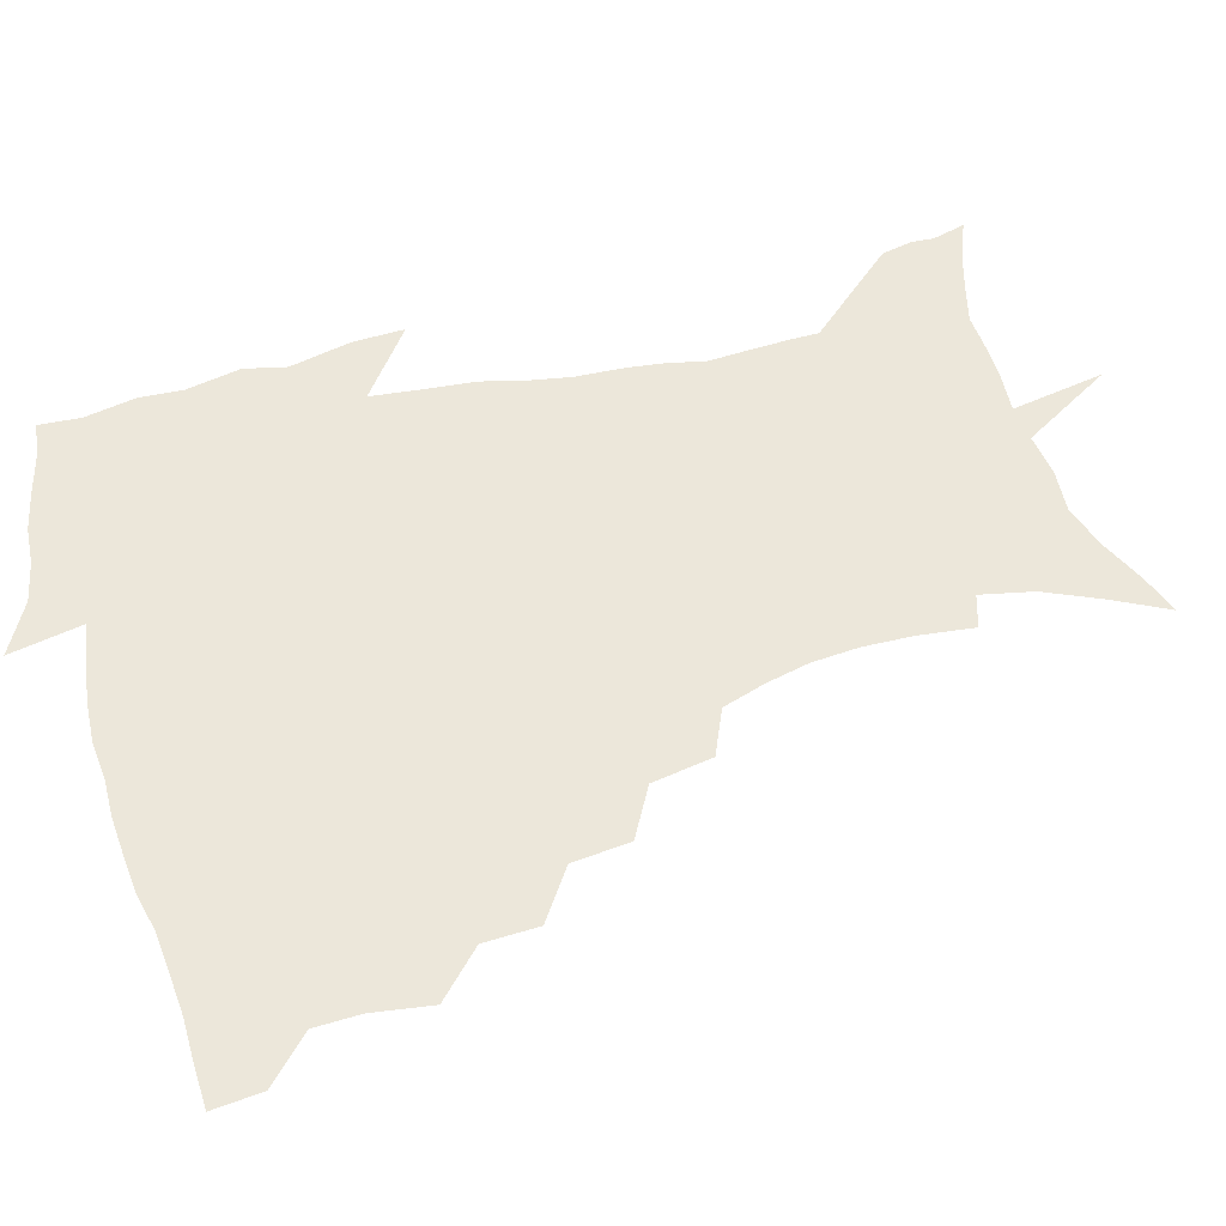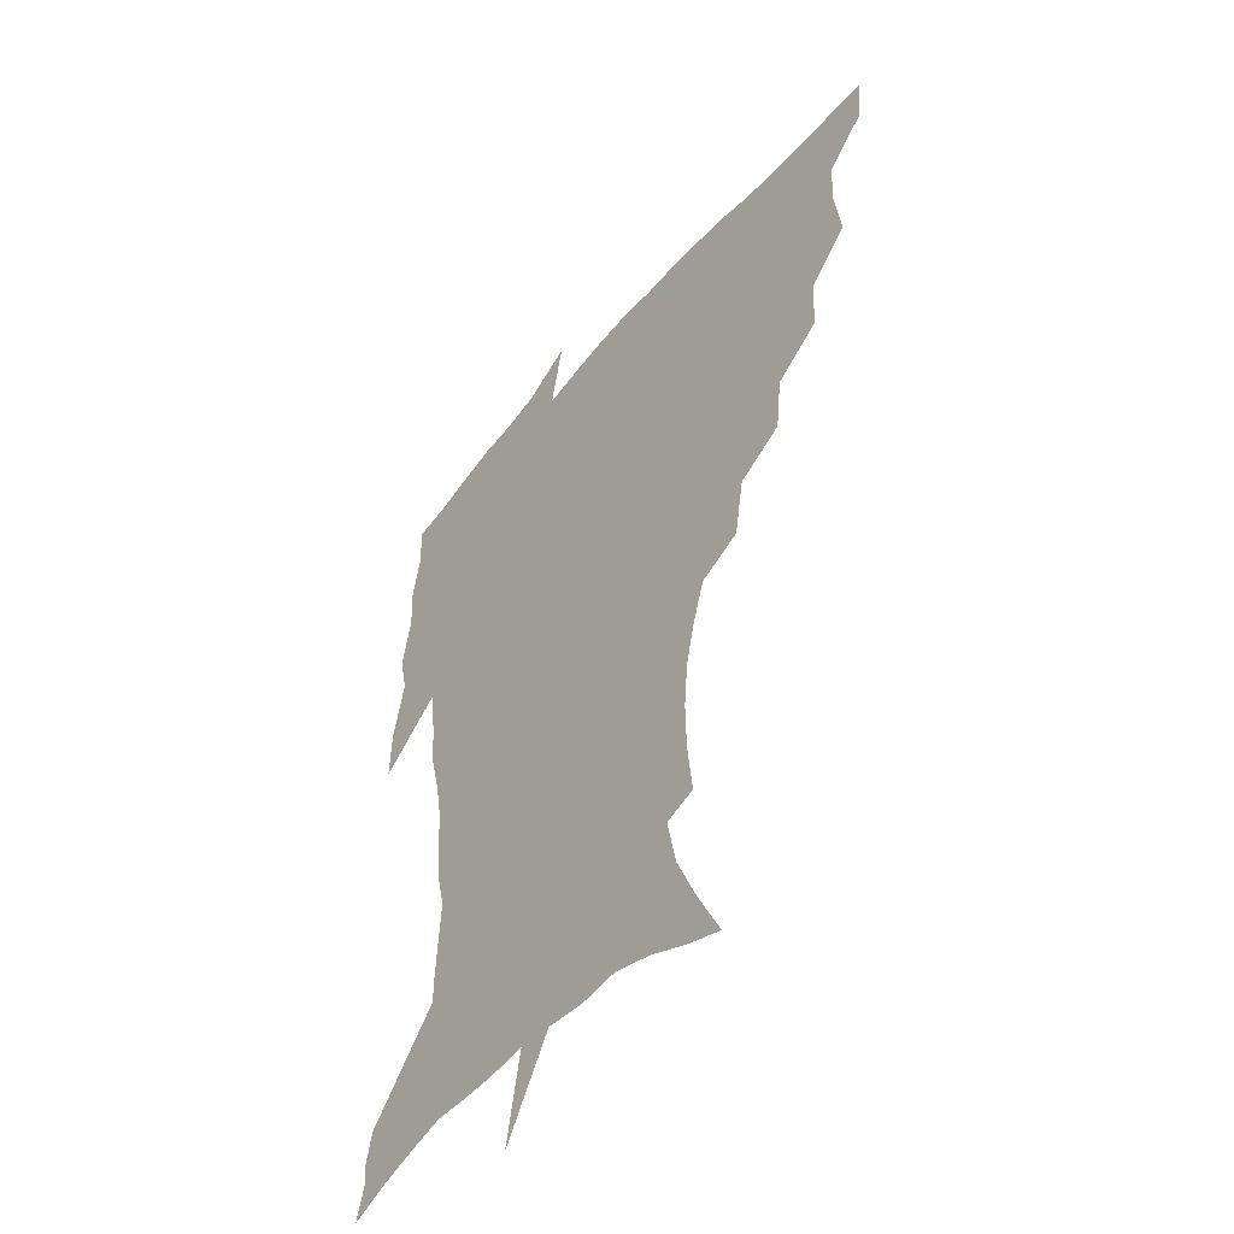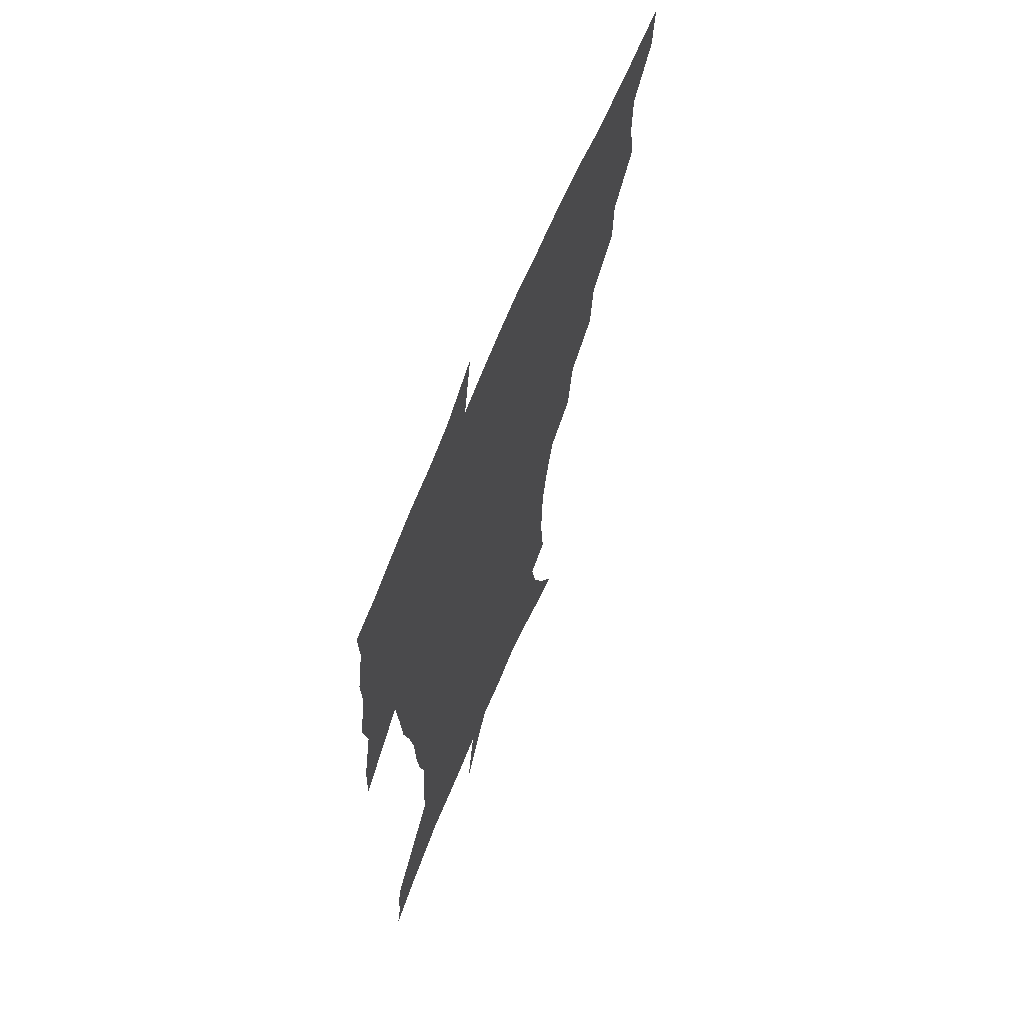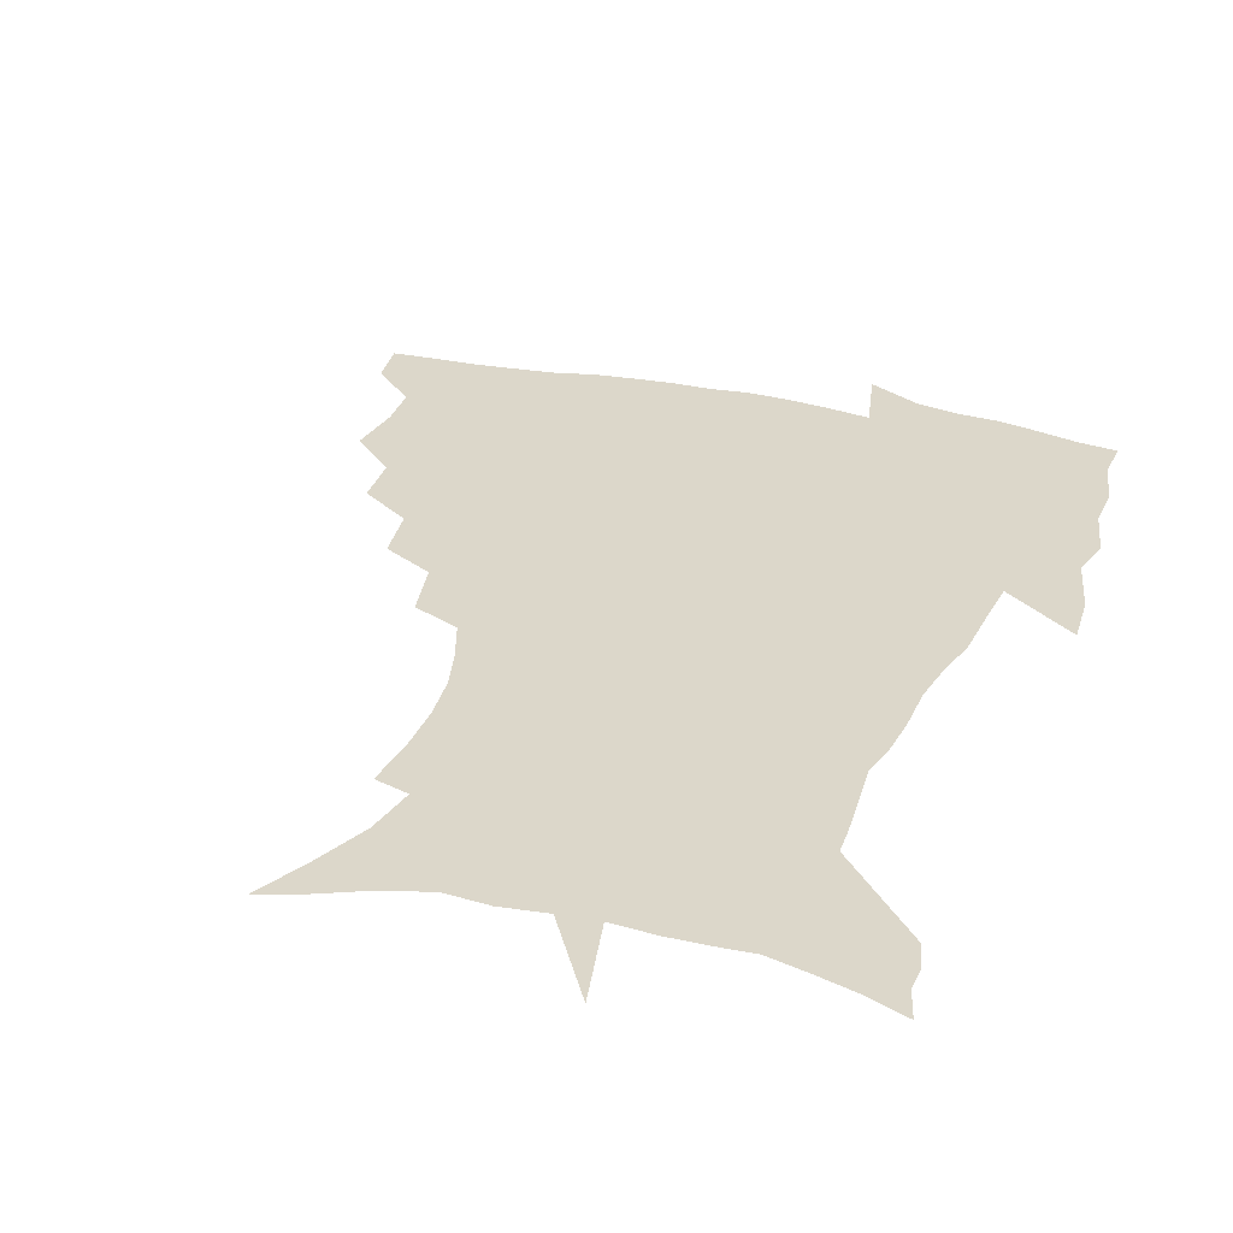
<metadata>
{"format":"obj","ext":"obj","renderer":"f3d","projection":"perspective","resolution":1024,"background":"white","views":[{"elev":51.4,"azim":-105.9,"up":"+Z"},{"elev":-47.8,"azim":-127.7,"up":"+Y"},{"elev":65.1,"azim":112.2,"up":"+Y"},{"elev":30.5,"azim":18.4,"up":"+Z"}]}
</metadata>
<code>
v 452.8 447.6 0
v 450.9 465.1 0
v 466.3 395.4 0
v 469.3 416.2 0
v 468.8 432.6 0
v 468.3 447.9 0
v 466.4 465.6 0
v 483.6 360.6 0
v 482.7 380 0
v 486.4 402.3 0
v 485.5 418.4 0
v 484.5 434.1 0
v 483.1 449.8 0
v 482.1 465.6 0
v 504.6 327.4 0
v 502.2 348.1 0
v 503.2 371 0
v 503.8 389.8 0
v 502.8 405.5 0
v 501.7 420.4 0
v 500.7 435.2 0
v 499.7 449.6 0
v 497.3 466.8 0
v 527.1 295.5 0
v 523.1 317.3 0
v 521.5 340.3 0
v 519.3 357.5 0
v 520 377.8 0
v 518.1 391.6 0
v 517.5 407.2 0
v 516.5 421.9 0
v 515.3 436.4 0
v 513.9 451 0
v 512.1 468.1 0
v 552 202.1 0
v 554.3 221.9 0
v 554.7 239.8 0
v 553.2 256.8 0
v 549.4 272.3 0
v 544.2 288 0
v 540.1 308.4 0
v 537.3 327.6 0
v 536.2 347.5 0
v 534.6 363.3 0
v 534 379.7 0
v 533.2 394.5 0
v 532.1 408.8 0
v 531.1 423.2 0
v 529.8 437.7 0
v 528.4 452.8 0
v 526.7 471.3 0
v 541.4 140.1 0
v 551.4 159.4 0
v 560.5 179.4 0
v 564.5 198.2 0
v 565.3 215.8 0
v 565.6 233.4 0
v 564.5 249.6 0
v 562.1 264.5 0
v 558.9 279.4 0
v 555.3 297.6 0
v 552.5 315.3 0
v 550.8 334 0
v 549.4 349.7 0
v 548.5 366.5 0
v 548.7 383.1 0
v 547.4 396.3 0
v 547.6 410.9 0
v 545.8 424.4 0
v 544.8 438.4 0
v 543 454.4 0
v 541 472.5 0
v 556.4 145.3 0
v 569.1 170 0
v 573.6 187.8 0
v 576.1 207.4 0
v 575.5 221.4 0
v 575.8 241.3 0
v 574.5 257.7 0
v 572.6 274.7 0
v 569.3 286.2 0
v 566.9 303.9 0
v 565 321.3 0
v 563.6 336.2 0
v 563.2 354.9 0
v 562.2 369.2 0
v 561.9 384.3 0
v 560.7 397 0
v 561.1 411.7 0
v 560.1 425.1 0
v 559.2 439 0
v 557.8 454.2 0
v 555.2 473.5 0
v 573.3 152.7 0
v 582.6 175.2 0
v 586.1 195.6 0
v 586.7 212.4 0
v 586.5 229.5 0
v 585.8 246 0
v 584.5 262.3 0
v 582.8 278.1 0
v 580.5 292.4 0
v 578.6 308.8 0
v 577.1 321.7 0
v 576.5 340.8 0
v 575.9 356.4 0
v 575.1 370 0
v 575.1 385.5 0
v 575.1 399.3 0
v 574.6 412.5 0
v 573.7 426 0
v 573.3 439.5 0
v 572.5 453.6 0
v 569.6 473.2 0
v 589.7 157.3 0
v 595.7 179.9 0
v 597 197.5 0
v 597.1 214.3 0
v 596.5 229.5 0
v 595.7 247.9 0
v 594.7 263.9 0
v 593.4 281.2 0
v 591.7 295 0
v 590.2 309.6 0
v 589.4 325.3 0
v 589 343.6 0
v 588.6 358.7 0
v 588.4 372 0
v 588.2 385.4 0
v 588.4 400 0
v 588.1 413.1 0
v 588.2 426.4 0
v 587.7 439.7 0
v 586.2 454.8 0
v 583.6 474.5 0
v 605.4 155.9 0
v 607.8 179.9 0
v 608.1 200 0
v 607.6 216.4 0
v 607 233.5 0
v 606.2 246.6 0
v 604.9 264.2 0
v 604 283.5 0
v 602.9 297.3 0
v 602 311.7 0
v 601.6 328.6 0
v 601.3 344.1 0
v 601.2 357.6 0
v 601.2 372.4 0
v 601.5 387.1 0
v 601.7 400.5 0
v 601.8 413.5 0
v 602 426.7 0
v 601.4 440.6 0
v 600.1 456.1 0
v 598.1 473.6 0
v 621.8 157.7 0
v 620 182.6 0
v 619 201.3 0
v 618.1 219.9 0
v 617.3 234.7 0
v 616.6 249.5 0
v 615.7 263.4 0
v 614.5 283.7 0
v 614 298.6 0
v 613.7 313.6 0
v 613.4 329.1 0
v 613.4 345 0
v 613.5 357.8 0
v 614 374.3 0
v 614.2 387.1 0
v 614.7 401.4 0
v 615.2 413.8 0
v 615.7 426.6 0
v 615.5 440.5 0
v 614.7 455.4 0
v 613.3 471.7 0
v 642.1 124.4 0
v 635.6 158.8 0
v 632.5 180.8 0
v 630.1 201.2 0
v 628.6 219.1 0
v 627.5 236 0
v 626.9 251.2 0
v 626.3 265.2 0
v 625.3 283.7 0
v 625.2 298 0
v 625 315.3 0
v 625.4 328.8 0
v 625.6 343.5 0
v 625.9 358.6 0
v 626.1 374.3 0
v 626.8 386.6 0
v 627.4 400.1 0
v 628.1 413.5 0
v 628.7 426.4 0
v 629.9 439.5 0
v 630.5 452.9 0
v 629.5 468.7 0
v 624 495.3 0
v 651.2 157.4 0
v 644.7 181.4 0
v 641.5 199.9 0
v 639.5 216.9 0
v 637.9 234.1 0
v 637 250.8 0
v 636.7 265.1 0
v 636.1 282.4 0
v 636.7 296 0
v 637 311.4 0
v 637.5 326 0
v 638.1 340.6 0
v 638.1 357.6 0
v 638.6 372.2 0
v 639.4 385.5 0
v 640.5 398.1 0
v 641 412.8 0
v 642 425.3 0
v 643.3 439.1 0
v 644 452.3 0
v 644.3 466.7 0
v 643.4 485 0
v 665.7 157.5 0
v 657.9 178.8 0
v 653.6 197.1 0
v 650 215.6 0
v 648.7 230.7 0
v 647.3 248.2 0
v 647.2 262.8 0
v 647.6 277.5 0
v 648 292.6 0
v 648.9 307.2 0
v 649.8 321.7 0
v 650.7 336.8 0
v 650.7 354.4 0
v 651.3 369.8 0
v 652.2 383.7 0
v 653 398.8 0
v 653.9 412 0
v 655.1 425.4 0
v 656.2 438.3 0
v 657.4 451.3 0
v 658.4 465.2 0
v 658.6 481.6 0
v 678.7 158.1 0
v 670.8 176.6 0
v 666.5 192.9 0
v 662 210.6 0
v 659.3 227.2 0
v 658.2 243.1 0
v 658.3 257.2 0
v 658.8 271.8 0
v 659.7 286.7 0
v 660.6 302.2 0
v 661.1 319.6 0
v 662.7 333.9 0
v 664.6 348.4 0
v 664.8 365.3 0
v 664.8 382.4 0
v 665.6 396.8 0
v 666.7 410.4 0
v 667.6 424.5 0
v 669.1 437.2 0
v 670.6 450.2 0
v 672.3 463.3 0
v 673 480.5 0
v 692.9 154.4 0
v 684.8 172 0
v 682.2 184.9 0
v 674.8 205 0
v 671.5 220 0
v 670.3 234.6 0
v 669.3 250.6 0
v 669.8 265.1 0
v 672.1 277.6 0
v 672.4 295.1 0
v 674.4 310.1 0
v 676.8 324.8 0
v 678.5 341.1 0
v 678.7 359.6 0
v 678.4 377.7 0
v 679.6 392.4 0
v 679.4 408.3 0
v 680.6 421.9 0
v 681.5 436 0
v 683.5 448.5 0
v 685.7 461.4 0
v 687.8 477.1 0
v 706.7 150.3 0
v 700.6 165.2 0
v 697.7 177.4 0
v 694.8 190.3 0
v 686.3 209.4 0
v 686.1 219.7 0
v 685.2 234 0
v 684.1 250.5 0
v 686.9 261.9 0
v 688.7 277 0
v 689.5 295.1 0
v 692.2 310.8 0
v 696.2 326.1 0
v 697.8 344.8 0
v 699.6 363.3 0
v 696.5 384 0
v 695.4 401.5 0
v 693.9 418.8 0
v 695 432.9 0
v 696 446.6 0
v 699.4 459.3 0
v 702.6 473.1 0
v 722.3 144.2 0
v 718.8 156.4 0
v 719.3 164.5 0
v 716.7 176 0
v 726.4 343.8 0
v 725.6 362.8 0
v 720.1 385.6 0
v 723.6 401 0
v 719.3 420.8 0
v 720 436.8 0
v 716.1 455.7 0
v 717 471 0
v 721 496 0
f 5 6 1
f 1 6 2
f 6 7 2
f 9 10 3
f 3 10 4
f 10 11 4
f 4 11 5
f 11 12 5
f 5 12 6
f 12 13 6
f 6 13 7
f 13 14 7
f 16 17 8
f 8 17 9
f 17 18 9
f 9 18 10
f 18 19 10
f 10 19 11
f 19 20 11
f 11 20 12
f 20 21 12
f 12 21 13
f 21 22 13
f 13 22 14
f 22 23 14
f 25 26 15
f 15 26 16
f 26 27 16
f 16 27 17
f 27 28 17
f 17 28 18
f 28 29 18
f 18 29 19
f 29 30 19
f 19 30 20
f 30 31 20
f 20 31 21
f 31 32 21
f 21 32 22
f 32 33 22
f 22 33 23
f 33 34 23
f 40 41 24
f 24 41 25
f 41 42 25
f 25 42 26
f 42 43 26
f 26 43 27
f 43 44 27
f 27 44 28
f 44 45 28
f 28 45 29
f 45 46 29
f 29 46 30
f 46 47 30
f 30 47 31
f 47 48 31
f 31 48 32
f 48 49 32
f 32 49 33
f 49 50 33
f 33 50 34
f 50 51 34
f 55 56 35
f 35 56 36
f 56 57 36
f 36 57 37
f 57 58 37
f 37 58 38
f 58 59 38
f 38 59 39
f 59 60 39
f 39 60 40
f 60 61 40
f 40 61 41
f 61 62 41
f 41 62 42
f 62 63 42
f 42 63 43
f 63 64 43
f 43 64 44
f 64 65 44
f 44 65 45
f 65 66 45
f 45 66 46
f 66 67 46
f 46 67 47
f 67 68 47
f 47 68 48
f 68 69 48
f 48 69 49
f 69 70 49
f 49 70 50
f 70 71 50
f 50 71 51
f 71 72 51
f 52 73 53
f 73 74 53
f 53 74 54
f 74 75 54
f 54 75 55
f 75 76 55
f 55 76 56
f 76 77 56
f 56 77 57
f 77 78 57
f 57 78 58
f 78 79 58
f 58 79 59
f 79 80 59
f 59 80 60
f 80 81 60
f 60 81 61
f 81 82 61
f 61 82 62
f 82 83 62
f 62 83 63
f 83 84 63
f 63 84 64
f 84 85 64
f 64 85 65
f 85 86 65
f 65 86 66
f 86 87 66
f 66 87 67
f 87 88 67
f 67 88 68
f 88 89 68
f 68 89 69
f 89 90 69
f 69 90 70
f 90 91 70
f 70 91 71
f 91 92 71
f 71 92 72
f 92 93 72
f 73 94 74
f 94 95 74
f 74 95 75
f 95 96 75
f 75 96 76
f 96 97 76
f 76 97 77
f 97 98 77
f 77 98 78
f 98 99 78
f 78 99 79
f 99 100 79
f 79 100 80
f 100 101 80
f 80 101 81
f 101 102 81
f 81 102 82
f 102 103 82
f 82 103 83
f 103 104 83
f 83 104 84
f 104 105 84
f 84 105 85
f 105 106 85
f 85 106 86
f 106 107 86
f 86 107 87
f 107 108 87
f 87 108 88
f 108 109 88
f 88 109 89
f 109 110 89
f 89 110 90
f 110 111 90
f 90 111 91
f 111 112 91
f 91 112 92
f 112 113 92
f 92 113 93
f 113 114 93
f 94 115 95
f 115 116 95
f 95 116 96
f 116 117 96
f 96 117 97
f 117 118 97
f 97 118 98
f 118 119 98
f 98 119 99
f 119 120 99
f 99 120 100
f 120 121 100
f 100 121 101
f 121 122 101
f 101 122 102
f 122 123 102
f 102 123 103
f 123 124 103
f 103 124 104
f 124 125 104
f 104 125 105
f 125 126 105
f 105 126 106
f 126 127 106
f 106 127 107
f 127 128 107
f 107 128 108
f 128 129 108
f 108 129 109
f 129 130 109
f 109 130 110
f 130 131 110
f 110 131 111
f 131 132 111
f 111 132 112
f 132 133 112
f 112 133 113
f 133 134 113
f 113 134 114
f 134 135 114
f 115 136 116
f 136 137 116
f 116 137 117
f 137 138 117
f 117 138 118
f 138 139 118
f 118 139 119
f 139 140 119
f 119 140 120
f 140 141 120
f 120 141 121
f 141 142 121
f 121 142 122
f 142 143 122
f 122 143 123
f 143 144 123
f 123 144 124
f 144 145 124
f 124 145 125
f 145 146 125
f 125 146 126
f 146 147 126
f 126 147 127
f 147 148 127
f 127 148 128
f 148 149 128
f 128 149 129
f 149 150 129
f 129 150 130
f 150 151 130
f 130 151 131
f 151 152 131
f 131 152 132
f 152 153 132
f 132 153 133
f 153 154 133
f 133 154 134
f 154 155 134
f 134 155 135
f 155 156 135
f 136 157 137
f 157 158 137
f 137 158 138
f 158 159 138
f 138 159 139
f 159 160 139
f 139 160 140
f 160 161 140
f 140 161 141
f 161 162 141
f 141 162 142
f 162 163 142
f 142 163 143
f 163 164 143
f 143 164 144
f 164 165 144
f 144 165 145
f 165 166 145
f 145 166 146
f 166 167 146
f 146 167 147
f 167 168 147
f 147 168 148
f 168 169 148
f 148 169 149
f 169 170 149
f 149 170 150
f 170 171 150
f 150 171 151
f 171 172 151
f 151 172 152
f 172 173 152
f 152 173 153
f 173 174 153
f 153 174 154
f 174 175 154
f 154 175 155
f 175 176 155
f 155 176 156
f 176 177 156
f 178 179 157
f 157 179 158
f 179 180 158
f 158 180 159
f 180 181 159
f 159 181 160
f 181 182 160
f 160 182 161
f 182 183 161
f 161 183 162
f 183 184 162
f 162 184 163
f 184 185 163
f 163 185 164
f 185 186 164
f 164 186 165
f 186 187 165
f 165 187 166
f 187 188 166
f 166 188 167
f 188 189 167
f 167 189 168
f 189 190 168
f 168 190 169
f 190 191 169
f 169 191 170
f 191 192 170
f 170 192 171
f 192 193 171
f 171 193 172
f 193 194 172
f 172 194 173
f 194 195 173
f 173 195 174
f 195 196 174
f 174 196 175
f 196 197 175
f 175 197 176
f 197 198 176
f 176 198 177
f 198 199 177
f 179 201 180
f 201 202 180
f 180 202 181
f 202 203 181
f 181 203 182
f 203 204 182
f 182 204 183
f 204 205 183
f 183 205 184
f 205 206 184
f 184 206 185
f 206 207 185
f 185 207 186
f 207 208 186
f 186 208 187
f 208 209 187
f 187 209 188
f 209 210 188
f 188 210 189
f 210 211 189
f 189 211 190
f 211 212 190
f 190 212 191
f 212 213 191
f 191 213 192
f 213 214 192
f 192 214 193
f 214 215 193
f 193 215 194
f 215 216 194
f 194 216 195
f 216 217 195
f 195 217 196
f 217 218 196
f 196 218 197
f 218 219 197
f 197 219 198
f 219 220 198
f 198 220 199
f 220 221 199
f 199 221 200
f 221 222 200
f 201 223 202
f 223 224 202
f 202 224 203
f 224 225 203
f 203 225 204
f 225 226 204
f 204 226 205
f 226 227 205
f 205 227 206
f 227 228 206
f 206 228 207
f 228 229 207
f 207 229 208
f 229 230 208
f 208 230 209
f 230 231 209
f 209 231 210
f 231 232 210
f 210 232 211
f 232 233 211
f 211 233 212
f 233 234 212
f 212 234 213
f 234 235 213
f 213 235 214
f 235 236 214
f 214 236 215
f 236 237 215
f 215 237 216
f 237 238 216
f 216 238 217
f 238 239 217
f 217 239 218
f 239 240 218
f 218 240 219
f 240 241 219
f 219 241 220
f 241 242 220
f 220 242 221
f 242 243 221
f 221 243 222
f 243 244 222
f 223 245 224
f 245 246 224
f 224 246 225
f 246 247 225
f 225 247 226
f 247 248 226
f 226 248 227
f 248 249 227
f 227 249 228
f 249 250 228
f 228 250 229
f 250 251 229
f 229 251 230
f 251 252 230
f 230 252 231
f 252 253 231
f 231 253 232
f 253 254 232
f 232 254 233
f 254 255 233
f 233 255 234
f 255 256 234
f 234 256 235
f 256 257 235
f 235 257 236
f 257 258 236
f 236 258 237
f 258 259 237
f 237 259 238
f 259 260 238
f 238 260 239
f 260 261 239
f 239 261 240
f 261 262 240
f 240 262 241
f 262 263 241
f 241 263 242
f 263 264 242
f 242 264 243
f 264 265 243
f 243 265 244
f 265 266 244
f 245 267 246
f 267 268 246
f 246 268 247
f 268 269 247
f 247 269 248
f 269 270 248
f 248 270 249
f 270 271 249
f 249 271 250
f 271 272 250
f 250 272 251
f 272 273 251
f 251 273 252
f 273 274 252
f 252 274 253
f 274 275 253
f 253 275 254
f 275 276 254
f 254 276 255
f 276 277 255
f 255 277 256
f 277 278 256
f 256 278 257
f 278 279 257
f 257 279 258
f 279 280 258
f 258 280 259
f 280 281 259
f 259 281 260
f 281 282 260
f 260 282 261
f 282 283 261
f 261 283 262
f 283 284 262
f 262 284 263
f 284 285 263
f 263 285 264
f 285 286 264
f 264 286 265
f 286 287 265
f 265 287 266
f 287 288 266
f 267 289 268
f 289 290 268
f 268 290 269
f 290 291 269
f 269 291 270
f 291 292 270
f 270 292 271
f 292 293 271
f 271 293 272
f 293 294 272
f 272 294 273
f 294 295 273
f 273 295 274
f 295 296 274
f 274 296 275
f 296 297 275
f 275 297 276
f 297 298 276
f 276 298 277
f 298 299 277
f 277 299 278
f 299 300 278
f 278 300 279
f 300 301 279
f 279 301 280
f 301 302 280
f 280 302 281
f 302 303 281
f 281 303 282
f 303 304 282
f 282 304 283
f 304 305 283
f 283 305 284
f 305 306 284
f 284 306 285
f 306 307 285
f 285 307 286
f 307 308 286
f 286 308 287
f 308 309 287
f 287 309 288
f 309 310 288
f 289 311 290
f 311 312 290
f 290 312 291
f 312 313 291
f 291 313 292
f 313 314 292
f 292 314 293
f 303 315 304
f 315 316 304
f 304 316 305
f 316 317 305
f 305 317 306
f 317 318 306
f 306 318 307
f 318 319 307
f 307 319 308
f 319 320 308
f 308 320 309
f 320 321 309
f 309 321 310
f 321 322 310

</code>
